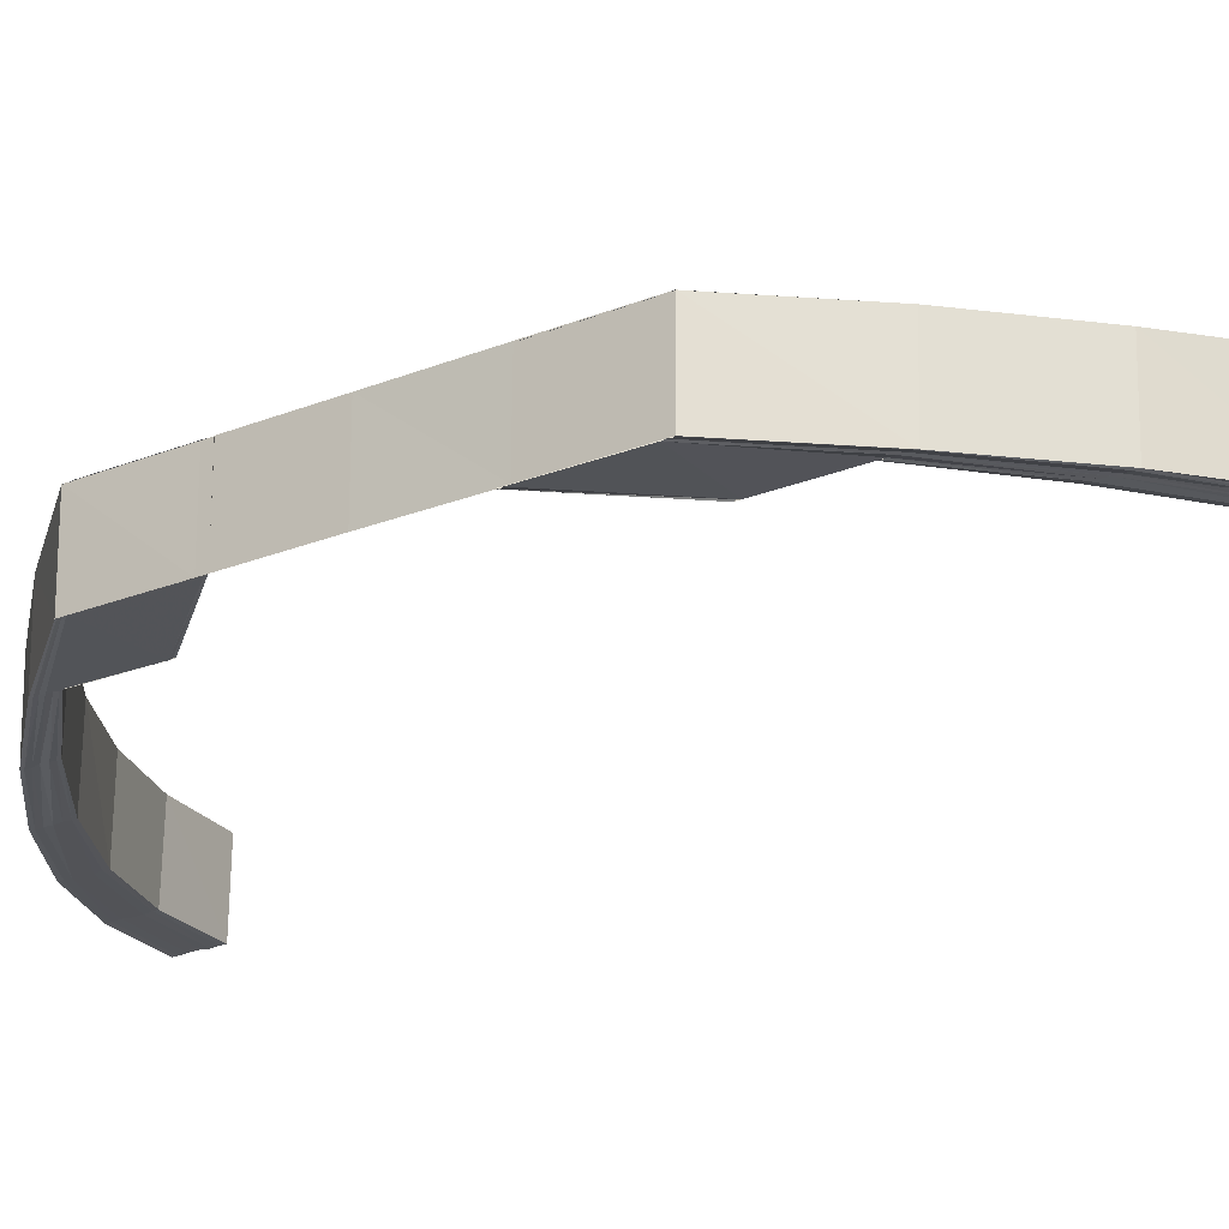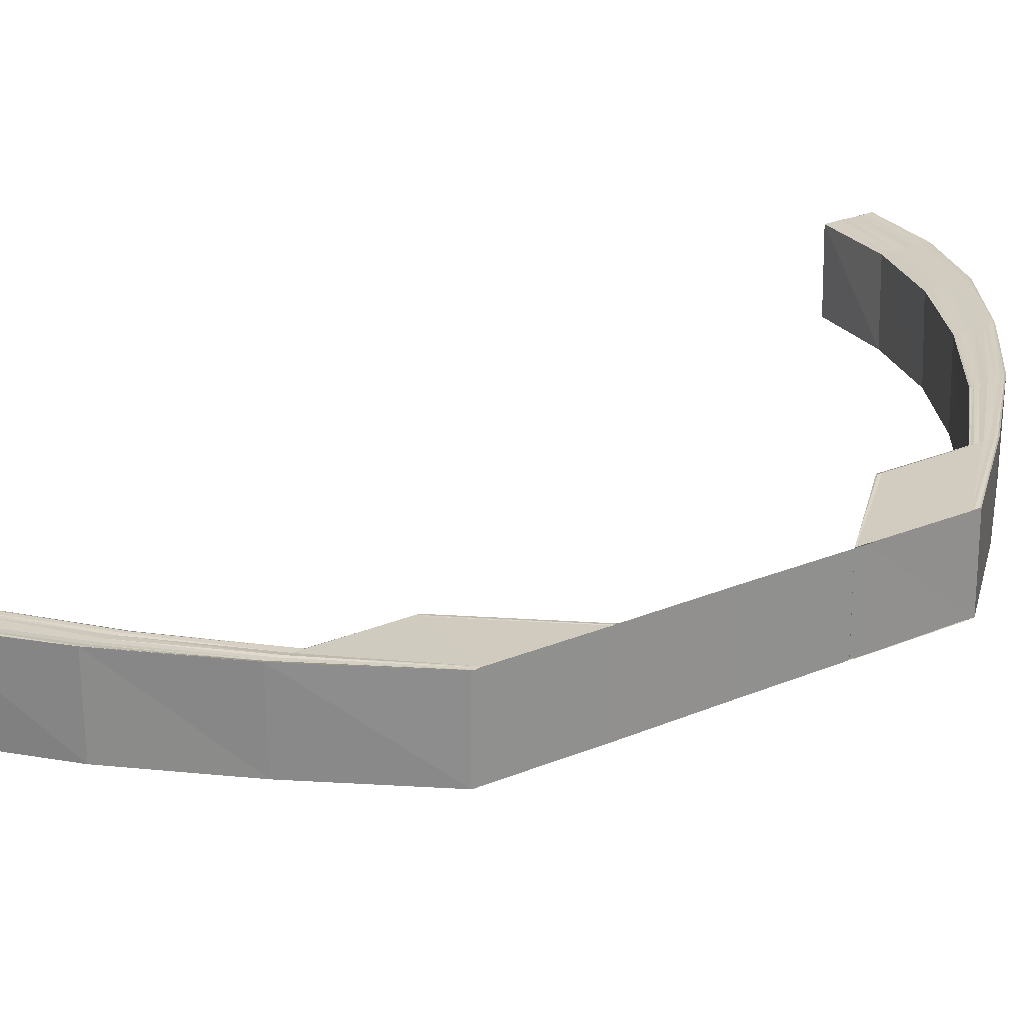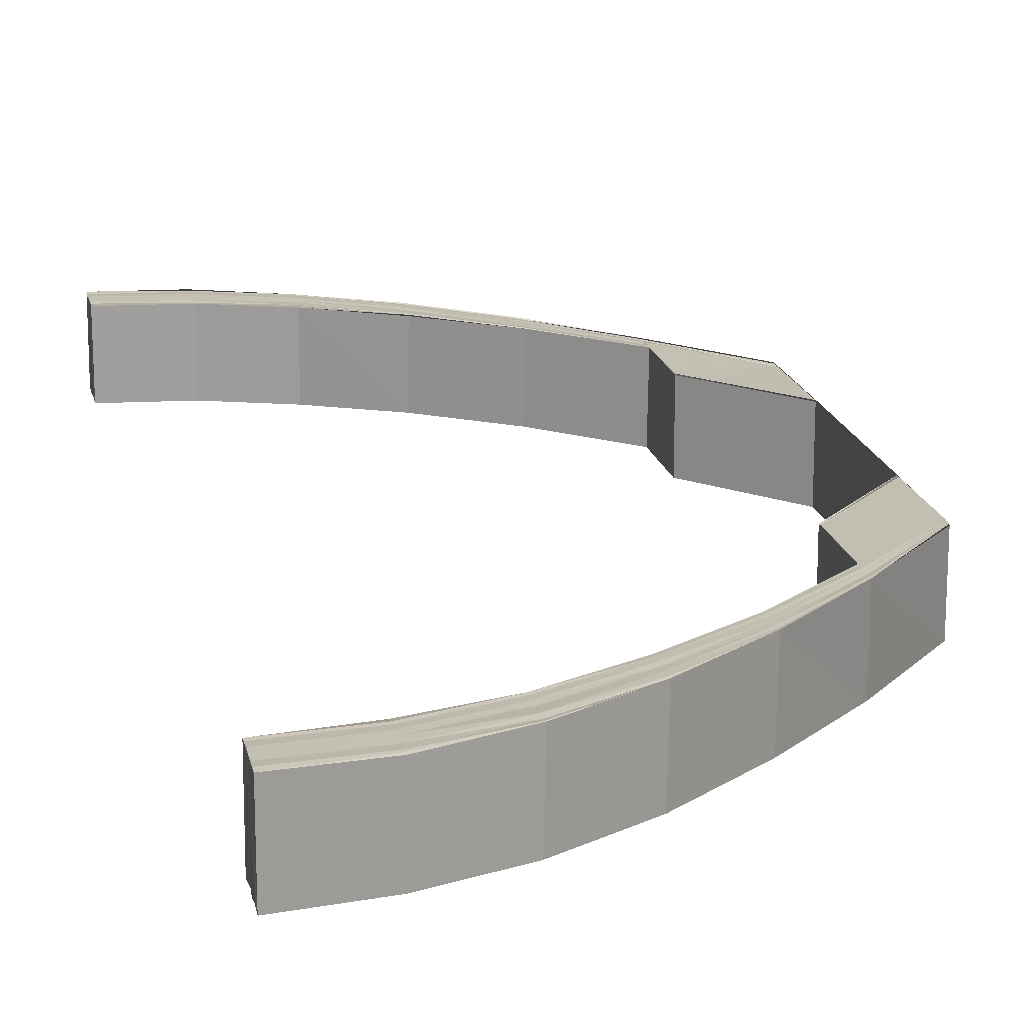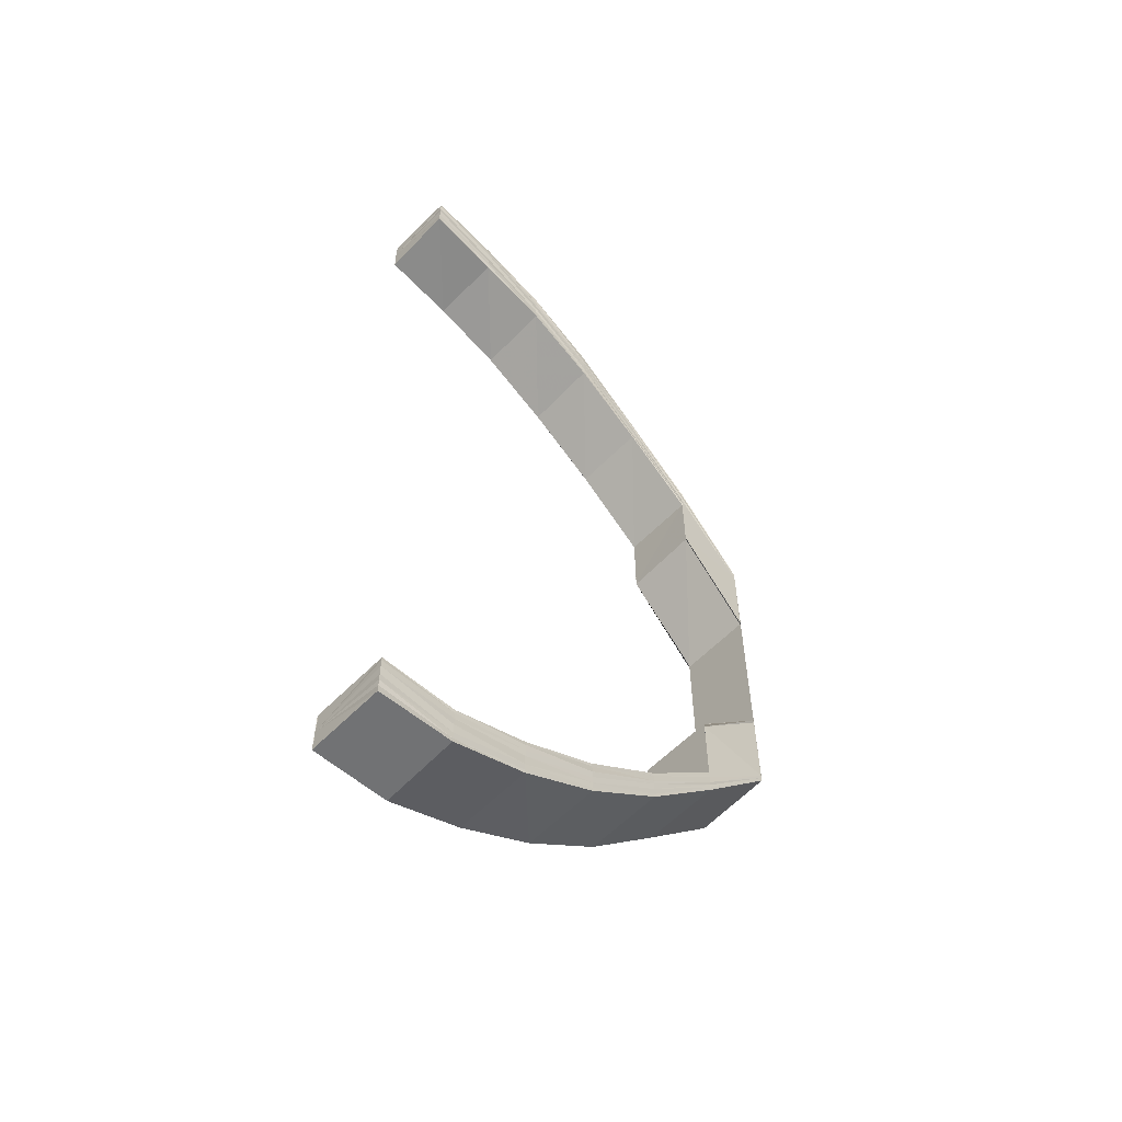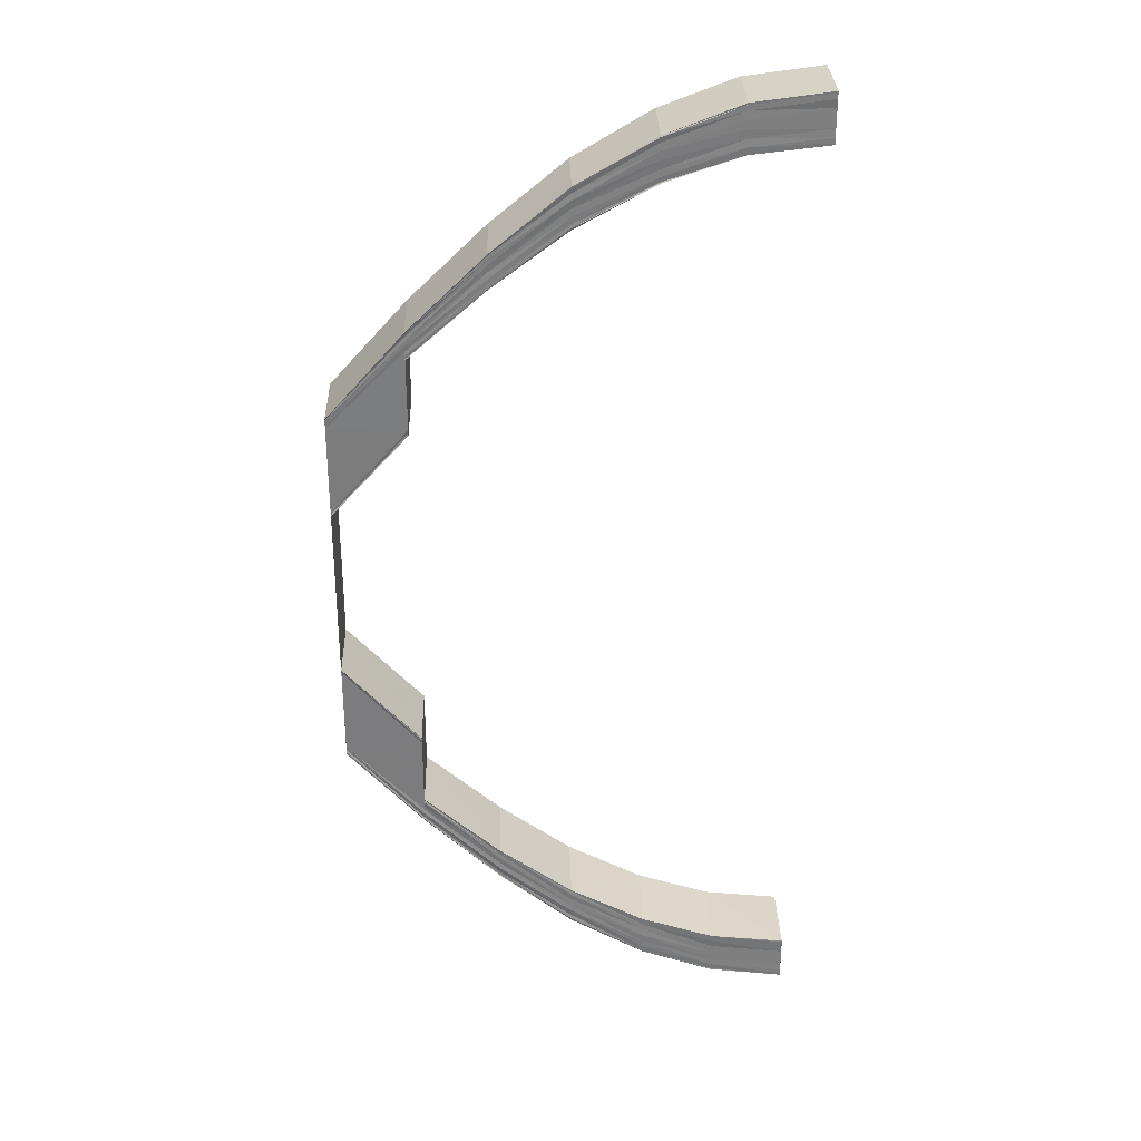
<metadata>
{"format":"obj","ext":"obj","renderer":"f3d","projection":"perspective","resolution":1024,"background":"white","views":[{"elev":-23.1,"azim":124.4,"up":"+Y"},{"elev":24.3,"azim":54.7,"up":"+Y"},{"elev":17.5,"azim":-11.6,"up":"+Y"},{"elev":-59.0,"azim":-43.5,"up":"+Z"},{"elev":31.3,"azim":178.2,"up":"+Z"}]}
</metadata>
<code>
o 17066
v 2203 1871 7.372
v 2203 1871 7.371
v 2203 1871 7.372
v 2203 1871 7.367
v 2203 1871 7.37
v 2203 1871 7.371
v 2203 1871 7.371
v 2203 1871 7.37
v 2203 1871 7.367
v 2203 1871 7.372
v 2203 1871 7.372
v 2203 1871 7.361
v 2203 1871 7.367
v 2203 1871 7.352
v 2203 1871 7.361
v 2203 1871 7.343
v 2203 1871 7.353
v 2203 1871 7.331
v 2203 1871 7.343
v 2203 1871 7.367
v 2203 1871 7.361
v 2203 1871 7.361
v 2203 1871 7.353
v 2203 1871 7.37
v 2203 1871 7.37
v 2203 1871 7.366
v 2203 1871 7.369
v 2203 1871 7.369
v 2203 1871 7.36
v 2203 1871 7.365
v 2203 1871 7.352
v 2203 1871 7.343
v 2203 1871 7.367
v 2203 1871 7.331
v 2203 1871 7.343
v 2203 1871 7.352
v 2203 1871 7.342
v 2203 1871 7.331
v 2203 1871 7.331
v 2203 1871 7.359
v 2203 1871 7.351
v 2203 1871 7.342
v 2203 1871 7.331
v 2203 1871 7.364
v 2203 1871 7.358
v 2203 1871 7.35
v 2203 1871 7.341
v 2203 1871 7.33
v 2203 1871 7.363
v 2203 1871 7.357
v 2203 1871 7.349
v 2203 1871 7.34
v 2203 1871 7.33
v 2203 1871 7.318
v 2203 1871 7.318
v 2203 1871 7.329
v 2203 1871 7.318
v 2203 1871 7.329
v 2203 1871 7.318
v 2203 1871 7.329
v 2203 1871 7.349
v 2203 1871 7.34
v 2203 1871 7.356
v 2203 1871 7.348
v 2203 1871 7.339
v 2203 1871 7.348
v 2203 1871 7.339
v 2203 1871 7.348
v 2203 1871 7.355
v 2203 1871 7.348
v 2203 1871 7.356
v 2203 1871 7.339
v 2203 1871 7.339
v 2203 1871 7.355
v 2203 1871 7.361
v 2203 1871 7.356
v 2203 1871 7.361
v 2203 1871 7.361
v 2203 1871 7.365
v 2203 1871 7.364
v 2203 1871 7.366
v 2203 1871 7.361
v 2203 1871 7.364
v 2203 1871 7.365
v 2203 1871 7.365
v 2203 1871 7.362
v 2203 1871 7.365
v 2203 1871 7.366
v 2203 1871 7.365
v 2203 1871 7.366
v 2203 1871 7.366
v 2203 1871 7.367
v 2203 1871 7.372
v 2203 1871 7.371
v 2203 1871 7.37
v 2203 1871 7.369
v 2203 1871 7.367
v 2203 1871 7.366
v 2203 1871 7.366
v 2203 1871 7.365
v 2203 1871 7.365
v 2203 1871 7.364
v 2203 1871 7.366
v 2203 1871 7.361
v 2203 1871 7.365
v 2203 1871 7.355
v 2203 1871 7.361
v 2203 1871 7.348
v 2203 1871 7.356
v 2203 1871 7.339
v 2203 1871 7.348
v 2203 1871 7.365
v 2203 1871 7.366
v 2203 1871 7.362
v 2203 1871 7.356
v 2203 1871 7.349
v 2203 1871 7.366
v 2203 1871 7.367
v 2203 1871 7.366
v 2203 1871 7.365
v 2203 1871 7.361
v 2203 1871 7.356
v 2203 1871 7.348
v 2203 1871 7.339
v 2203 1871 7.366
v 2203 1871 7.367
v 2203 1871 7.369
v 2203 1871 7.363
v 2203 1871 7.367
v 2203 1871 7.369
v 2203 1871 7.37
v 2203 1871 7.357
v 2203 1871 7.364
v 2203 1871 7.369
v 2203 1871 7.37
v 2203 1871 7.371
v 2203 1871 7.37
v 2203 1871 7.372
v 2203 1871 7.371
v 2203 1871 7.37
v 2203 1871 7.372
v 2203 1871 7.365
v 2203 1871 7.358
v 2203 1871 7.366
v 2203 1871 7.367
v 2203 1871 7.37
v 2203 1871 7.371
v 2203 1871 7.372
v 2203 1871 7.367
v 2203 1871 7.367
v 2203 1871 7.361
v 2203 1871 7.361
v 2203 1871 7.36
v 2203 1871 7.361
v 2203 1871 7.352
v 2203 1871 7.353
v 2203 1871 7.352
v 2203 1871 7.352
v 2203 1871 7.343
v 2203 1871 7.343
v 2203 1871 7.331
v 2203 1871 7.331
v 2203 1871 7.342
v 2203 1871 7.343
v 2203 1871 7.331
v 2203 1871 7.331
v 2203 1871 7.331
v 2203 1871 7.342
v 2203 1871 7.33
v 2203 1871 7.351
v 2203 1871 7.341
v 2203 1871 7.33
v 2203 1871 7.318
v 2203 1871 7.318
v 2203 1871 7.329
v 2203 1871 7.318
v 2203 1871 7.329
v 2203 1871 7.318
v 2203 1871 7.306
v 2203 1871 7.306
v 2203 1871 7.319
v 2203 1871 7.318
v 2203 1871 7.306
v 2203 1871 7.318
v 2203 1871 7.329
v 2203 1871 7.329
v 2203 1871 7.339
v 2203 1871 7.293
v 2203 1871 7.293
v 2203 1871 7.281
v 2203 1871 7.281
v 2203 1871 7.306
v 2203 1871 7.306
v 2203 1871 7.295
v 2203 1871 7.295
v 2203 1871 7.306
v 2203 1871 7.295
v 2203 1871 7.283
v 2203 1871 7.281
v 2203 1871 7.27
v 2203 1871 7.319
v 2203 1871 7.331
v 2203 1871 7.27
v 2203 1871 7.27
v 2203 1871 7.26
v 2203 1871 7.252
v 2203 1871 7.26
v 2203 1871 7.246
v 2203 1871 7.252
v 2203 1871 7.242
v 2203 1871 7.245
v 2203 1871 7.241
v 2203 1871 7.242
v 2203 1871 7.24
v 2203 1871 7.242
v 2203 1871 7.242
v 2203 1871 7.245
v 2203 1871 7.246
v 2203 1871 7.252
v 2203 1871 7.252
v 2203 1871 7.26
v 2203 1871 7.26
v 2203 1871 7.27
v 2203 1871 7.243
v 2203 1871 7.241
v 2203 1871 7.246
v 2203 1871 7.252
v 2203 1871 7.242
v 2203 1871 7.246
v 2203 1871 7.252
v 2203 1871 7.26
v 2203 1871 7.241
v 2203 1871 7.241
v 2203 1871 7.26
v 2203 1871 7.27
v 2203 1871 7.27
v 2203 1871 7.281
v 2203 1871 7.242
v 2203 1871 7.281
v 2203 1871 7.244
v 2203 1871 7.24
v 2203 1871 7.244
v 2203 1871 7.244
v 2203 1871 7.242
v 2203 1871 7.245
v 2203 1871 7.245
v 2203 1871 7.244
v 2203 1871 7.247
v 2203 1871 7.246
v 2203 1871 7.246
v 2203 1871 7.245
v 2203 1871 7.247
v 2203 1871 7.247
v 2203 1871 7.247
v 2203 1871 7.248
v 2203 1871 7.246
v 2203 1871 7.247
v 2203 1871 7.248
v 2203 1871 7.248
v 2203 1871 7.251
v 2203 1871 7.248
v 2203 1871 7.248
v 2203 1871 7.251
v 2203 1871 7.251
v 2203 1871 7.251
v 2203 1871 7.257
v 2203 1871 7.257
v 2203 1871 7.257
v 2203 1871 7.264
v 2203 1871 7.264
v 2203 1871 7.273
v 2203 1871 7.273
v 2203 1871 7.257
v 2203 1871 7.264
v 2203 1871 7.264
v 2203 1871 7.273
v 2203 1871 7.273
v 2203 1871 7.283
v 2203 1871 7.283
v 2203 1871 7.283
v 2203 1871 7.295
v 2203 1871 7.283
v 2203 1871 7.294
v 2203 1871 7.295
v 2203 1871 7.283
v 2203 1871 7.294
v 2203 1871 7.283
v 2203 1871 7.294
v 2203 1871 7.282
v 2203 1871 7.272
v 2203 1871 7.271
v 2203 1871 7.282
v 2203 1871 7.271
v 2203 1871 7.261
v 2203 1871 7.262
v 2203 1871 7.263
v 2203 1871 7.264
v 2203 1871 7.273
v 2203 1871 7.273
v 2203 1871 7.264
v 2203 1871 7.257
v 2203 1871 7.256
v 2203 1871 7.251
v 2203 1871 7.255
v 2203 1871 7.25
v 2203 1871 7.254
v 2203 1871 7.25
v 2203 1871 7.248
v 2203 1871 7.253
v 2203 1871 7.359
v 2203 1871 7.35
v 2203 1871 7.34
v 2203 1871 7.349
v 2203 1871 7.34
v 2203 1871 7.282
v 2203 1871 7.283
v 2203 1871 7.294
v 2203 1871 7.294
v 2203 1871 7.283
v 2203 1871 7.295
v 2203 1871 7.283
v 2203 1871 7.283
v 2203 1871 7.295
v 2203 1871 7.271
v 2203 1871 7.271
v 2203 1871 7.282
v 2203 1871 7.27
v 2203 1871 7.281
v 2203 1871 7.261
v 2203 1871 7.27
v 2203 1871 7.281
v 2203 1871 7.27
v 2203 1871 7.26
v 2203 1871 7.26
v 2203 1871 7.26
v 2203 1871 7.252
v 2203 1871 7.252
v 2203 1871 7.245
v 2203 1871 7.252
v 2203 1871 7.246
v 2203 1871 7.242
v 2203 1871 7.242
v 2203 1871 7.246
v 2203 1871 7.253
v 2203 1871 7.243
v 2203 1871 7.24
v 2203 1871 7.241
v 2203 1871 7.241
v 2203 1871 7.262
v 2203 1871 7.272
v 2203 1871 7.244
v 2203 1871 7.242
v 2203 1871 7.247
v 2203 1871 7.254
v 2203 1871 7.263
v 2203 1871 7.273
v 2203 1871 7.248
v 2203 1871 7.245
v 2203 1871 7.264
v 2203 1871 7.273
v 2203 1871 7.255
v 2203 1871 7.246
v 2203 1871 7.25
v 2203 1871 7.245
v 2203 1871 7.256
v 2203 1871 7.264
v 2203 1871 7.264
v 2203 1871 7.273
v 2203 1871 7.25
v 2203 1871 7.257
v 2203 1871 7.257
v 2203 1871 7.247
v 2203 1871 7.246
v 2203 1871 7.251
v 2203 1871 7.251
v 2203 1871 7.248
v 2203 1871 7.248
v 2203 1871 7.247
v 2203 1871 7.247
f 1 2 3
f 2 4 5
f 6 5 3
f 3 5 7
f 8 9 6
f 10 8 11
f 9 12 13
f 12 14 15
f 14 16 17
f 16 18 19
f 13 20 5
f 15 21 20
f 4 22 20
f 22 23 21
f 5 20 24
f 5 24 7
f 7 24 25
f 20 26 24
f 20 21 26
f 24 27 25
f 24 26 27
f 25 27 28
f 21 29 26
f 26 30 27
f 26 29 30
f 21 31 29
f 17 31 21
f 23 32 31
f 27 30 33
f 27 33 28
f 32 34 35
f 19 35 31
f 31 35 36
f 31 36 29
f 35 37 36
f 35 38 37
f 38 39 37
f 29 36 40
f 29 40 30
f 36 37 41
f 36 41 40
f 37 39 42
f 37 42 41
f 39 43 42
f 30 40 44
f 30 44 33
f 40 41 45
f 40 45 44
f 41 42 46
f 41 46 45
f 42 43 47
f 42 47 46
f 43 48 47
f 44 45 49
f 45 46 50
f 45 50 49
f 46 47 51
f 46 51 50
f 47 48 52
f 47 52 51
f 48 53 52
f 48 54 53
f 54 55 53
f 53 55 56
f 55 57 56
f 56 57 58
f 57 59 58
f 58 59 60
f 51 52 61
f 52 62 61
f 51 61 63
f 50 51 63
f 61 62 64
f 62 65 64
f 64 65 66
f 65 67 68
f 64 68 69
f 66 70 71
f 72 73 70
f 74 71 75
f 76 64 74
f 61 64 76
f 76 69 77
f 63 61 76
f 78 75 79
f 80 79 81
f 82 76 78
f 63 76 82
f 82 77 83
f 84 82 80
f 84 83 85
f 86 63 82
f 86 82 84
f 50 63 86
f 49 50 86
f 87 86 84
f 49 86 87
f 87 84 88
f 88 84 89
f 90 87 88
f 91 49 87
f 91 87 90
f 44 49 91
f 92 91 90
f 33 44 91
f 33 91 92
f 28 33 92
f 93 1 28
f 94 93 28
f 95 94 28
f 96 95 28
f 97 96 28
f 98 97 28
f 99 98 28
f 100 99 28
f 101 102 103
f 102 104 105
f 104 106 107
f 106 108 109
f 108 110 111
f 105 112 113
f 107 114 112
f 109 115 114
f 111 116 115
f 117 112 118
f 119 120 117
f 120 121 112
f 121 122 114
f 122 123 115
f 123 124 116
f 112 114 125
f 112 125 126
f 118 125 127
f 114 128 125
f 114 115 128
f 125 128 129
f 125 129 130
f 127 129 131
f 115 132 128
f 115 116 132
f 128 133 129
f 128 132 133
f 129 133 134
f 129 134 135
f 131 134 136
f 136 137 138
f 134 137 139
f 137 140 141
f 133 142 134
f 134 142 137
f 133 143 142
f 132 143 133
f 142 144 137
f 144 145 140
f 137 144 146
f 146 147 148
f 149 150 147
f 151 152 150
f 144 153 149
f 153 154 145
f 155 156 152
f 153 157 151
f 157 158 154
f 159 160 156
f 161 162 160
f 157 163 155
f 163 164 158
f 163 165 159
f 165 166 164
f 167 165 163
f 168 167 163
f 168 163 157
f 169 167 168
f 170 168 157
f 170 157 153
f 171 169 168
f 171 168 170
f 172 169 171
f 172 173 169
f 174 173 172
f 175 174 172
f 176 174 175
f 177 178 175
f 179 180 176
f 180 179 181
f 182 183 176
f 182 184 185
f 60 182 186
f 60 186 187
f 72 60 187
f 188 189 183
f 188 190 189
f 190 191 189
f 192 188 193
f 193 194 192
f 194 195 196
f 197 198 195
f 199 200 191
f 201 196 181
f 201 181 202
f 161 201 202
f 203 204 191
f 200 205 204
f 205 206 207
f 206 208 209
f 208 210 211
f 210 212 213
f 212 214 215
f 216 215 217
f 218 217 219
f 220 219 221
f 222 221 223
f 224 225 216
f 226 224 218
f 227 226 220
f 224 228 229
f 226 229 230
f 227 230 231
f 232 233 228
f 234 227 222
f 234 231 235
f 236 235 237
f 236 234 203
f 238 232 224
f 239 236 190
f 238 232 240
f 232 212 240
f 212 241 240
f 242 238 240
f 242 238 243
f 243 244 224
f 243 224 226
f 245 242 240
f 245 242 246
f 246 247 243
f 248 243 226
f 246 243 248
f 248 226 227
f 249 245 240
f 249 245 250
f 250 251 246
f 252 249 240
f 252 249 253
f 254 252 240
f 255 252 253
f 253 256 250
f 254 257 258
f 259 258 260
f 261 254 262
f 263 261 264
f 265 260 266
f 267 263 268
f 269 267 270
f 271 269 272
f 273 266 274
f 275 274 276
f 277 272 278
f 279 277 278
f 279 280 281
f 278 282 283
f 284 285 283
f 283 282 286
f 282 287 286
f 286 287 288
f 287 289 288
f 287 290 289
f 290 291 289
f 289 291 292
f 291 293 292
f 292 293 239
f 293 236 239
f 293 294 236
f 294 234 236
f 291 295 293
f 295 294 293
f 290 296 291
f 296 295 291
f 297 296 290
f 298 297 290
f 270 297 298
f 299 300 298
f 300 301 297
f 297 302 296
f 268 302 297
f 301 303 302
f 302 304 296
f 296 304 295
f 302 305 304
f 303 255 305
f 264 305 302
f 304 306 295
f 295 306 294
f 305 307 304
f 304 307 306
f 305 253 307
f 262 253 305
f 253 250 307
f 307 250 308
f 307 308 306
f 250 246 308
f 308 246 248
f 306 308 309
f 308 248 309
f 306 309 294
f 309 248 227
f 294 309 234
f 309 227 234
f 143 310 142
f 142 310 144
f 310 153 144
f 310 170 153
f 311 170 310
f 143 311 310
f 311 171 170
f 312 171 311
f 313 311 143
f 313 312 311
f 132 313 143
f 314 312 313
f 116 313 132
f 116 314 313
f 187 314 116
f 315 316 317
f 317 316 318
f 316 319 318
f 318 319 320
f 319 321 320
f 321 322 323
f 315 324 316
f 325 324 315
f 326 325 315
f 327 325 326
f 328 327 326
f 325 329 324
f 330 327 328
f 331 330 328
f 204 330 331
f 332 333 330
f 327 334 325
f 334 329 325
f 330 335 327
f 335 334 327
f 207 335 330
f 333 336 335
f 335 337 334
f 209 337 335
f 336 338 337
f 337 339 334
f 334 339 329
f 337 340 339
f 211 340 337
f 338 341 340
f 341 241 342
f 213 342 340
f 340 343 339
f 340 342 343
f 339 343 344
f 339 344 329
f 342 345 343
f 346 347 342
f 342 347 345
f 347 348 345
f 329 344 349
f 329 349 324
f 324 349 350
f 345 348 351
f 348 352 351
f 343 345 353
f 343 353 344
f 345 351 353
f 344 354 349
f 344 353 354
f 349 355 350
f 349 354 355
f 350 355 356
f 353 351 357
f 353 357 354
f 351 352 358
f 351 358 357
f 352 240 358
f 355 359 356
f 356 359 360
f 354 361 355
f 354 357 361
f 355 361 359
f 358 240 362
f 357 358 363
f 357 363 361
f 358 362 363
f 240 364 362
f 361 365 359
f 361 363 365
f 359 366 360
f 359 365 366
f 360 366 277
f 366 367 368
f 363 369 365
f 363 362 369
f 365 370 366
f 365 369 370
f 366 370 275
f 370 371 367
f 362 372 369
f 362 364 372
f 364 373 372
f 369 374 370
f 369 372 374
f 370 374 273
f 374 375 371
f 372 373 376
f 372 376 374
f 374 376 265
f 376 377 375
f 373 378 376
f 378 379 377
f 376 378 259

</code>
